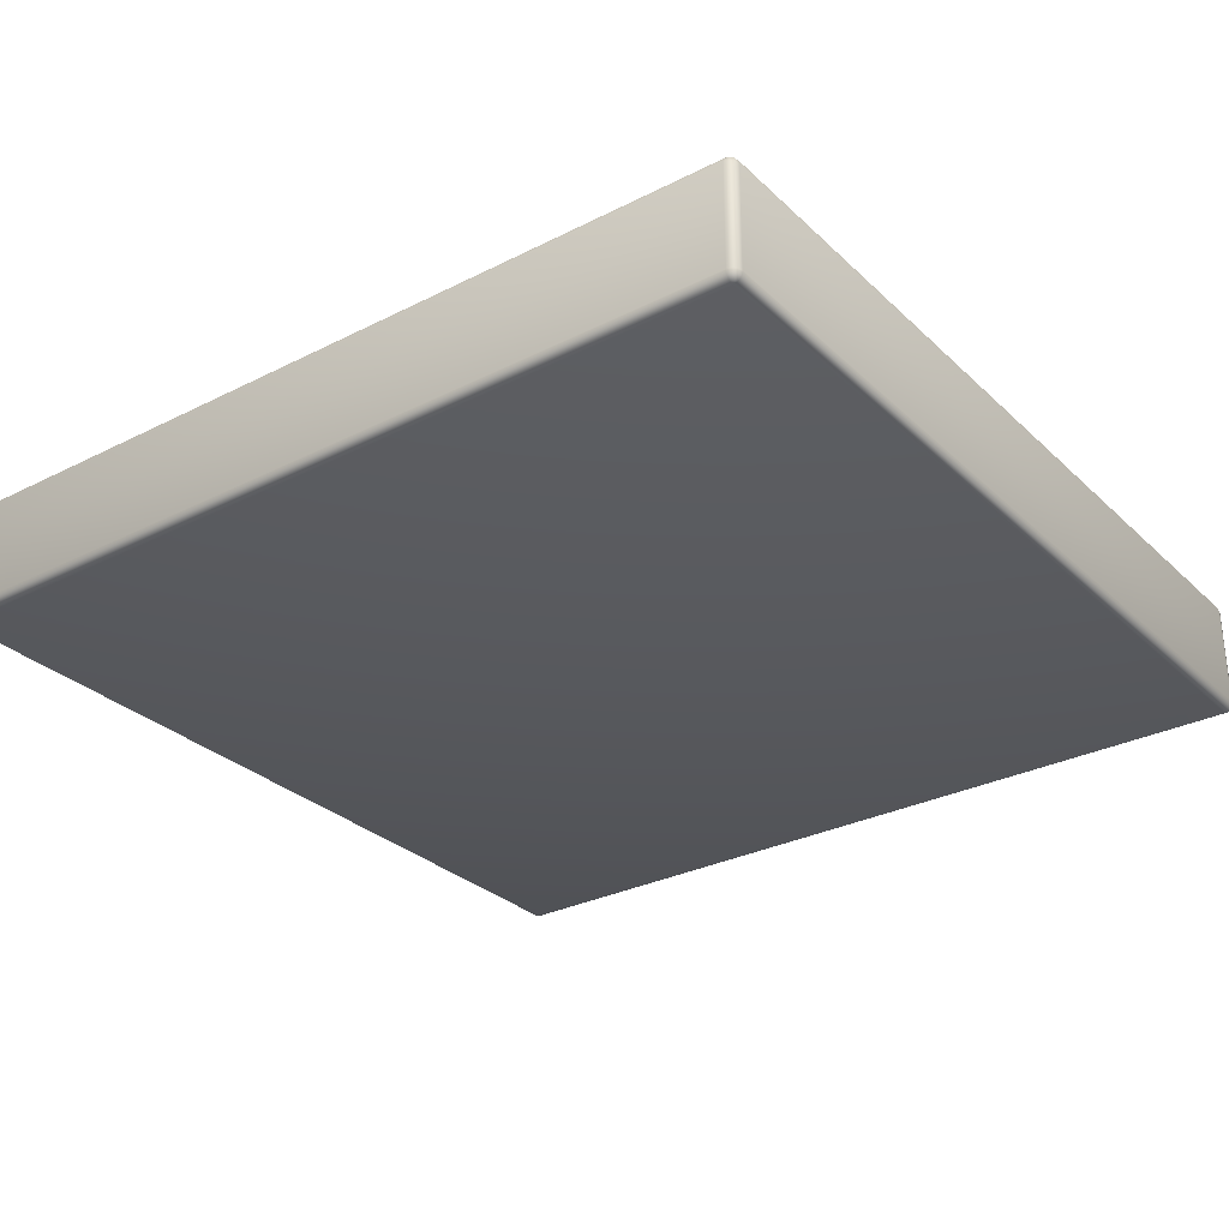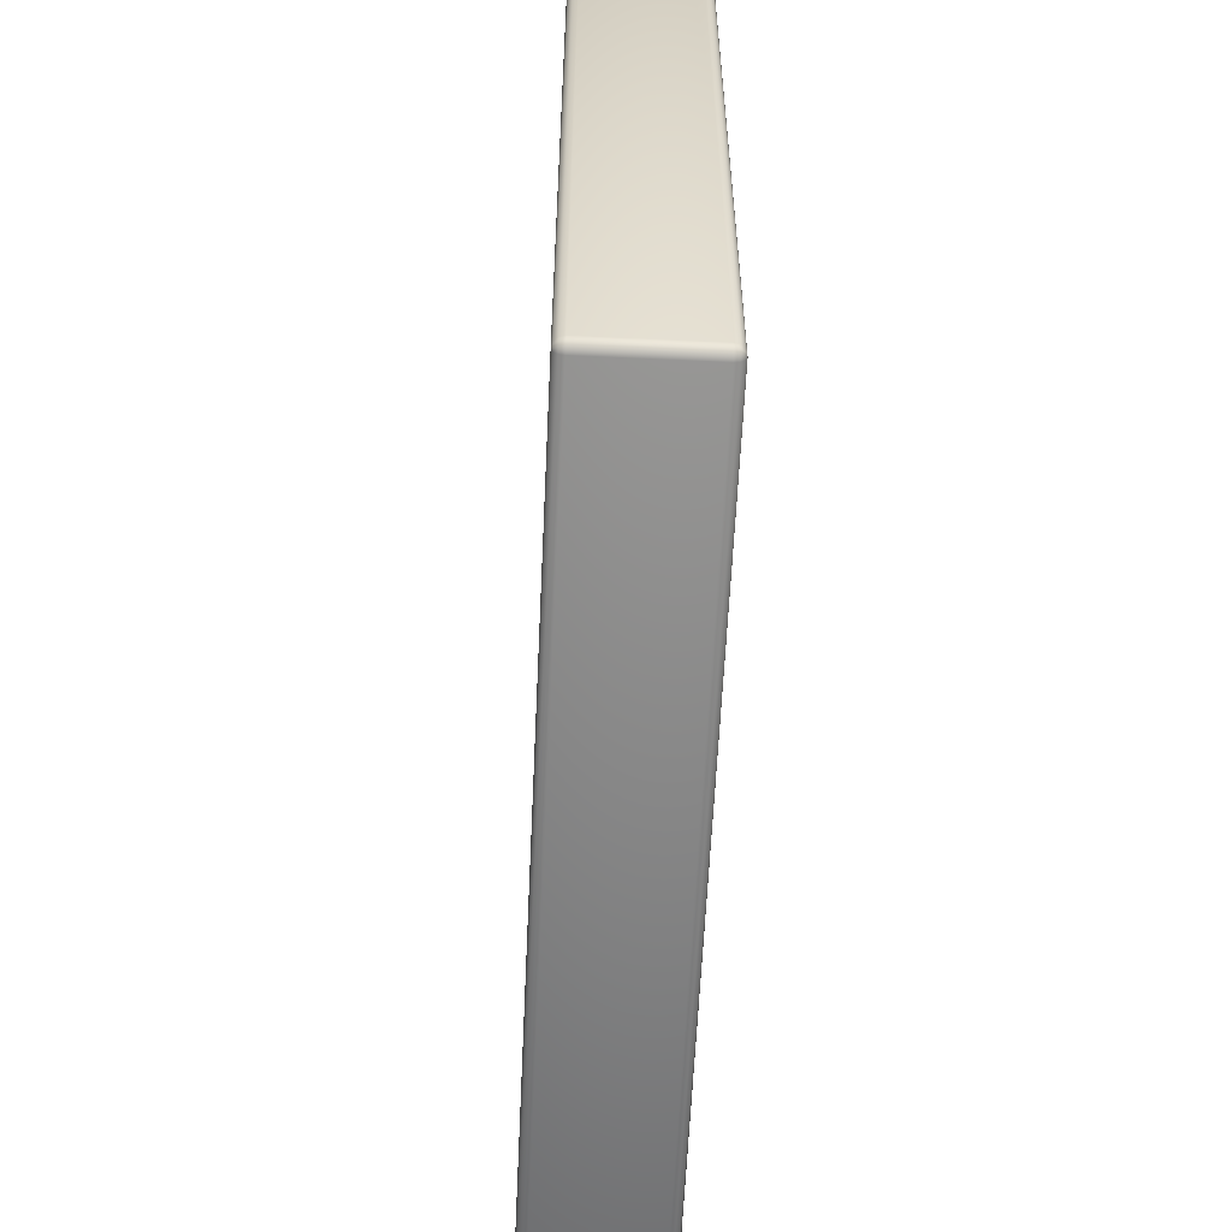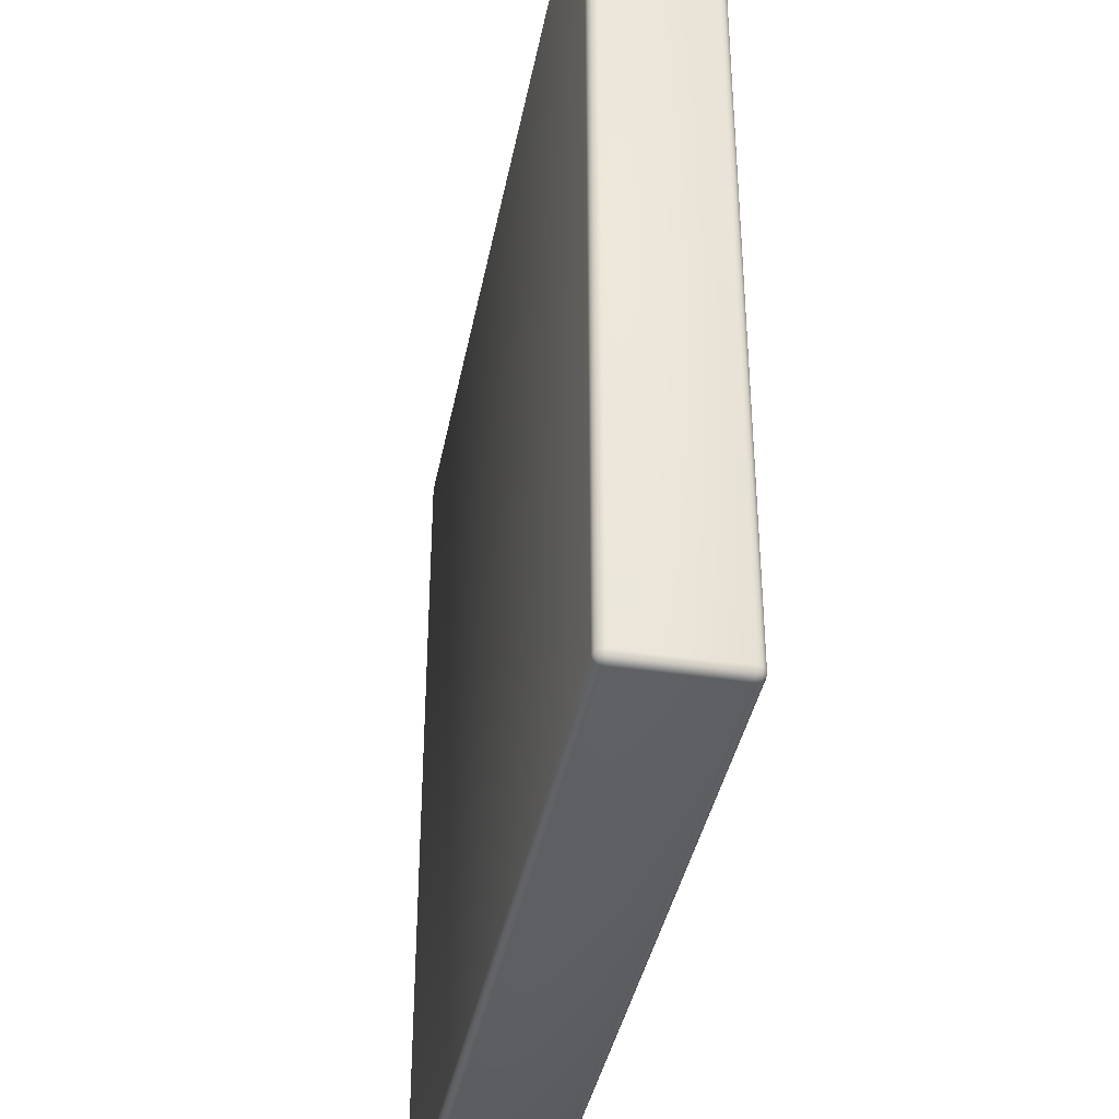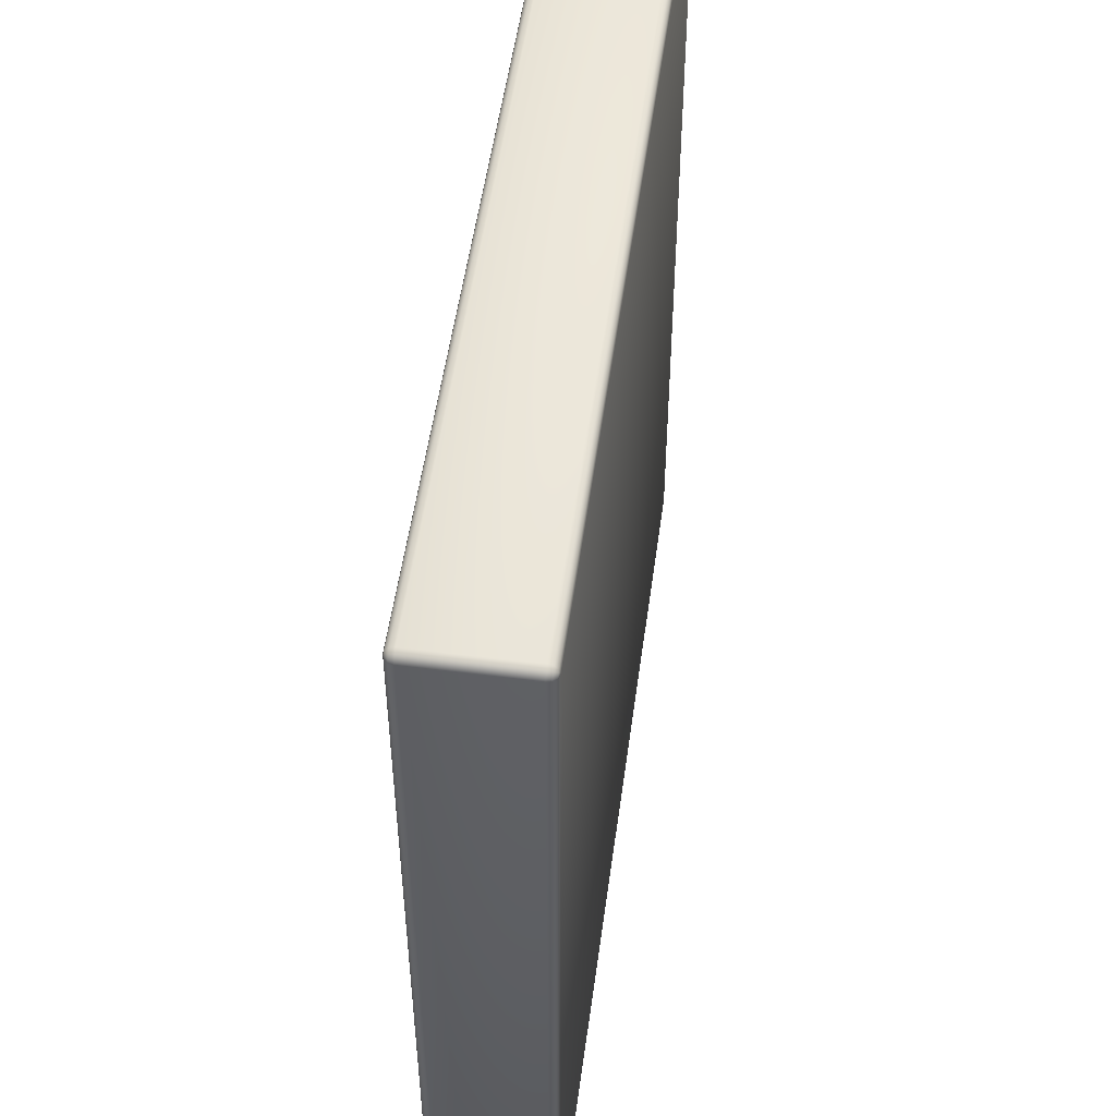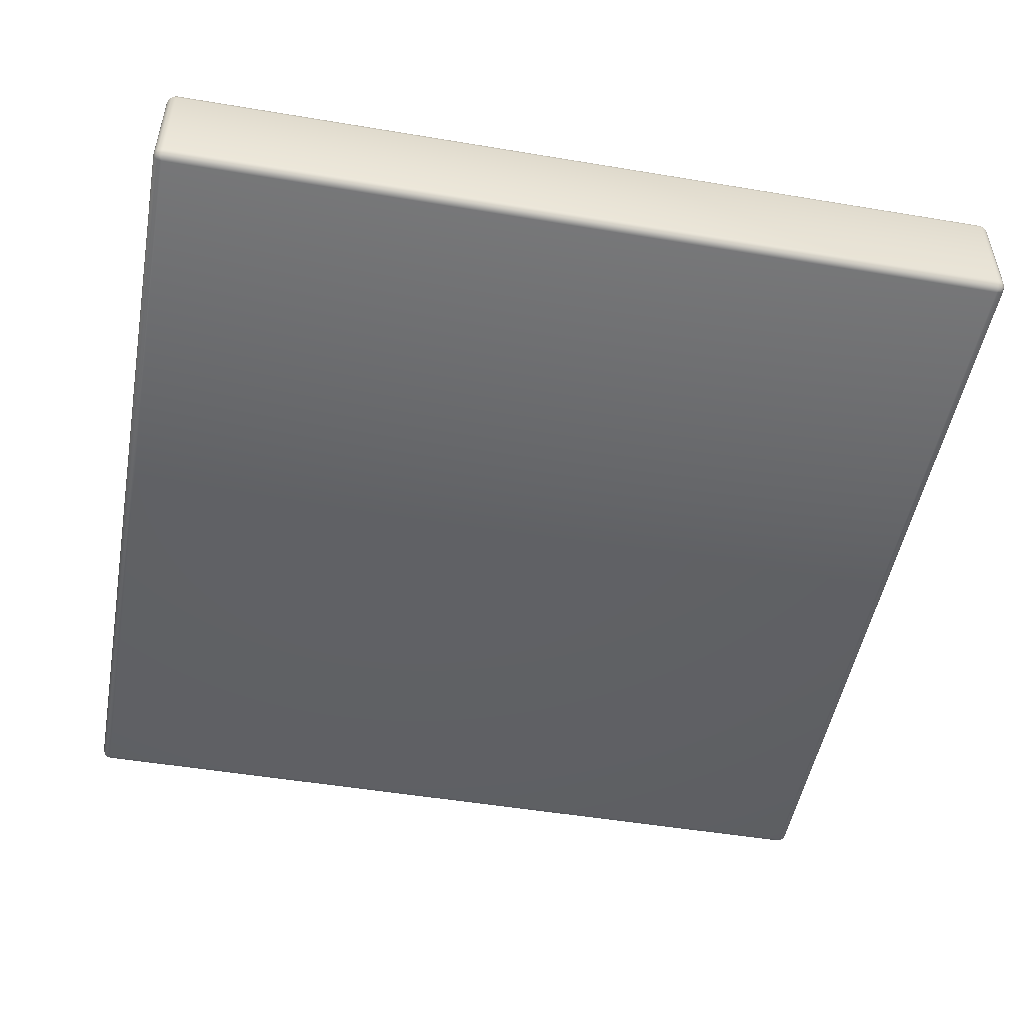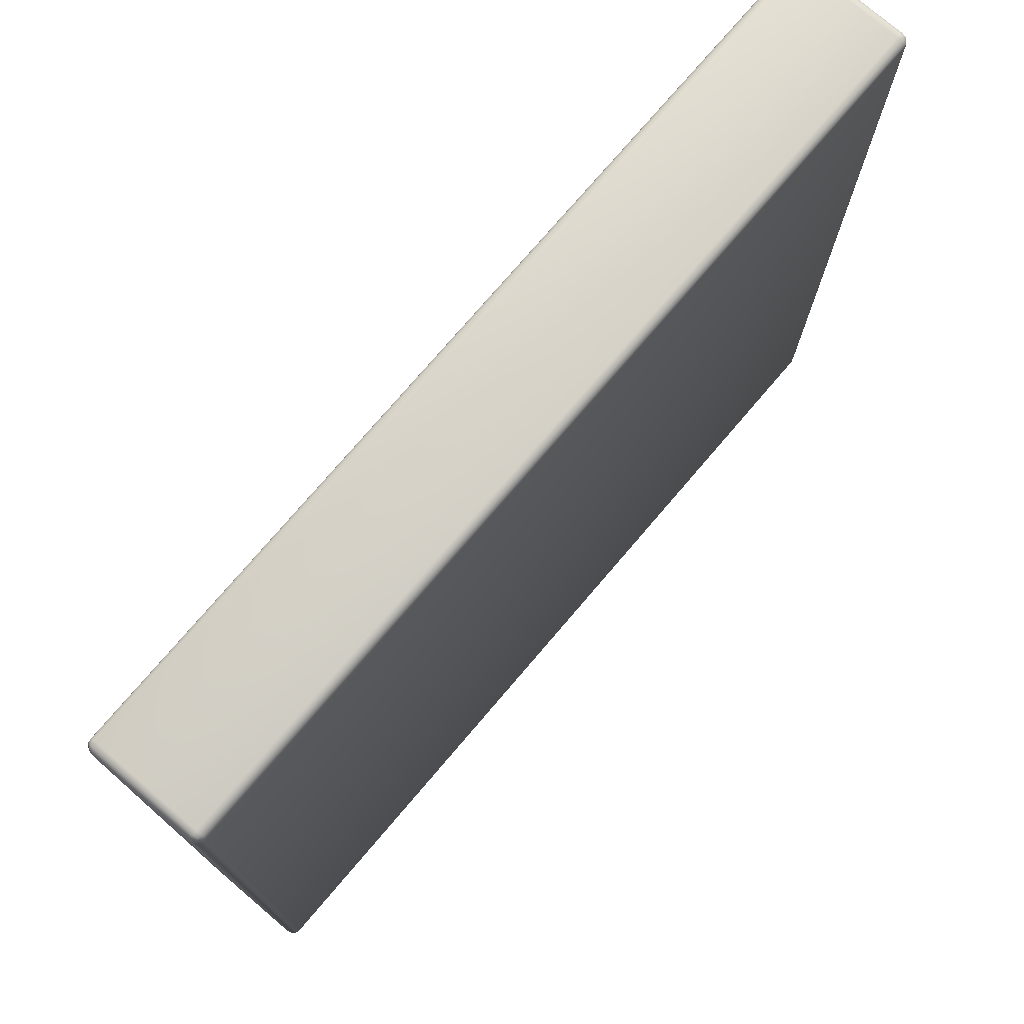
<metadata>
{"format":"obj","ext":"obj","renderer":"f3d","projection":"perspective","resolution":1024,"background":"white","views":[{"elev":-29.7,"azim":126.6,"up":"+Y"},{"elev":-60.3,"azim":87.3,"up":"+Z"},{"elev":-38.8,"azim":79.3,"up":"+Z"},{"elev":51.9,"azim":-82.3,"up":"+Z"},{"elev":-50.1,"azim":79.6,"up":"+Y"},{"elev":75.9,"azim":-49.5,"up":"+Z"}]}
</metadata>
<code>
o mesh6/mesh6-geometry#mesh6-geometry
v 0.1512 -0.3531 -0.2143
v -0.1378 -0.3531 -0.2143
v 0.1512 -0.3531 0.07426
v -0.1378 -0.3535 -0.2159
v -0.1378 -0.3531 0.07426
v 0.1528 -0.3535 -0.2143
v 0.1512 -0.3535 -0.2159
v -0.1386 -0.3535 -0.2156
v -0.1394 -0.3535 0.07426
v 0.1512 -0.3535 0.07582
v 0.1526 -0.3535 -0.2151
v 0.1528 -0.3535 0.07426
v -0.1378 -0.3546 -0.217
v 0.152 -0.3535 -0.2156
v -0.1391 -0.3546 -0.2166
v -0.1391 -0.3535 -0.2151
v -0.1394 -0.3535 -0.2143
v -0.1391 -0.3535 0.07504
v -0.1378 -0.3535 0.07582
v 0.152 -0.3535 0.07561
v 0.1535 -0.3546 -0.2156
v 0.1526 -0.3535 0.07504
v 0.1539 -0.3546 -0.2143
v 0.1512 -0.3546 -0.217
v -0.1401 -0.3546 -0.2156
v -0.1405 -0.3546 0.07426
v -0.1401 -0.3546 0.07561
v -0.1386 -0.3535 0.07561
v 0.1512 -0.3546 0.07696
v 0.1526 -0.3546 0.0766
v 0.1526 -0.3546 -0.2166
v 0.1539 -0.3546 0.07426
v -0.1378 -0.3562 -0.2174
v -0.1394 -0.3562 -0.217
v -0.1405 -0.3562 -0.2159
v -0.1405 -0.3546 -0.2143
v -0.1391 -0.3546 0.0766
v -0.1378 -0.3546 0.07696
v 0.1535 -0.3546 0.07561
v 0.1528 -0.3562 -0.217
v 0.1539 -0.3562 -0.2159
v 0.1543 -0.3562 -0.2143
v 0.1512 -0.3562 -0.2174
v -0.1409 -0.3562 -0.2143
v -0.1409 -0.3562 0.07426
v -0.1405 -0.3562 0.07582
v -0.1394 -0.3562 0.07696
v 0.1512 -0.3562 0.07738
v 0.1528 -0.3562 0.07696
v 0.1539 -0.3562 0.07582
v 0.1543 -0.3562 0.07426
v -0.1378 -0.3904 -0.2174
v -0.1394 -0.3904 -0.217
v -0.1405 -0.3904 -0.2159
v -0.1409 -0.3904 -0.2143
v -0.1378 -0.3562 0.07738
v 0.1512 -0.3904 -0.2174
v 0.1528 -0.3904 -0.217
v 0.1539 -0.3904 -0.2159
v 0.1543 -0.3904 -0.2143
v -0.1409 -0.3904 0.07426
v -0.1405 -0.3904 0.07582
v -0.1394 -0.3904 0.07696
v -0.1378 -0.3904 0.07738
v 0.1512 -0.3904 0.07738
v 0.1528 -0.3904 0.07696
v 0.1539 -0.3904 0.07582
v 0.1543 -0.3904 0.07426
v -0.1378 -0.392 -0.217
v -0.1391 -0.392 -0.2166
v -0.1401 -0.392 -0.2156
v -0.1405 -0.392 -0.2143
v -0.1405 -0.392 0.07426
v 0.1512 -0.392 -0.217
v 0.1526 -0.392 -0.2166
v 0.1535 -0.392 -0.2156
v 0.1539 -0.392 -0.2143
v -0.1401 -0.392 0.07561
v -0.1391 -0.392 0.0766
v -0.1378 -0.392 0.07696
v 0.1512 -0.392 0.07696
v 0.1526 -0.392 0.0766
v 0.1535 -0.392 0.07561
v 0.1539 -0.392 0.07426
v -0.1378 -0.3931 -0.2159
v -0.1386 -0.3931 -0.2156
v -0.1391 -0.3931 -0.2151
v -0.1394 -0.3931 -0.2143
v -0.1394 -0.3931 0.07426
v -0.1391 -0.3931 0.07504
v 0.1512 -0.3931 -0.2159
v 0.152 -0.3931 -0.2156
v 0.1526 -0.3931 -0.2151
v 0.1528 -0.3931 -0.2143
v -0.1386 -0.3931 0.07561
v -0.1378 -0.3931 0.07582
v 0.1512 -0.3931 0.07582
v 0.152 -0.3931 0.07561
v 0.1526 -0.3931 0.07504
v 0.1528 -0.3931 0.07426
v -0.1378 -0.3935 -0.2143
v -0.1378 -0.3935 0.07426
v 0.1512 -0.3935 -0.2143
v 0.1512 -0.3935 0.07426
f 1 2 3
f 3 2 1
f 1 4 2
f 2 4 1
f 3 2 5
f 5 2 3
f 6 1 3
f 3 1 6
f 7 4 1
f 1 4 7
f 4 8 2
f 2 8 4
f 2 9 5
f 5 9 2
f 3 5 10
f 10 5 3
f 6 11 1
f 1 11 6
f 6 3 12
f 12 3 6
f 7 13 4
f 4 13 7
f 14 7 1
f 1 7 14
f 4 15 8
f 8 15 4
f 2 8 16
f 16 8 2
f 2 17 9
f 9 17 2
f 5 9 18
f 18 9 5
f 10 5 19
f 19 5 10
f 20 3 10
f 10 3 20
f 21 11 6
f 6 11 21
f 11 14 1
f 1 14 11
f 12 3 22
f 22 3 12
f 23 6 12
f 12 6 23
f 7 24 13
f 13 24 7
f 4 13 15
f 15 13 4
f 14 24 7
f 7 24 14
f 8 15 25
f 25 15 8
f 8 25 16
f 16 25 8
f 2 16 17
f 17 16 2
f 17 26 9
f 9 26 17
f 9 27 18
f 18 27 9
f 5 18 28
f 28 18 5
f 5 28 19
f 19 28 5
f 19 29 10
f 10 29 19
f 22 3 20
f 20 3 22
f 10 30 20
f 20 30 10
f 21 31 11
f 11 31 21
f 23 21 6
f 6 21 23
f 31 14 11
f 11 14 31
f 32 12 22
f 22 12 32
f 23 12 32
f 32 12 23
f 24 33 13
f 13 33 24
f 13 34 15
f 15 34 13
f 14 31 24
f 24 31 14
f 15 35 25
f 25 35 15
f 25 36 16
f 16 36 25
f 16 36 17
f 17 36 16
f 17 36 26
f 26 36 17
f 26 27 9
f 9 27 26
f 18 27 37
f 37 27 18
f 28 18 37
f 37 18 28
f 28 38 19
f 19 38 28
f 19 38 29
f 29 38 19
f 10 29 30
f 30 29 10
f 39 22 20
f 20 22 39
f 39 20 30
f 30 20 39
f 40 31 21
f 21 31 40
f 41 21 23
f 23 21 41
f 32 22 39
f 39 22 32
f 23 32 42
f 42 32 23
f 24 43 33
f 33 43 24
f 13 33 34
f 34 33 13
f 34 35 15
f 15 35 34
f 31 43 24
f 24 43 31
f 35 44 25
f 25 44 35
f 25 44 36
f 36 44 25
f 36 45 26
f 26 45 36
f 26 46 27
f 27 46 26
f 27 47 37
f 37 47 27
f 28 37 38
f 38 37 28
f 38 48 29
f 29 48 38
f 29 49 30
f 30 49 29
f 30 50 39
f 39 50 30
f 31 40 43
f 43 40 31
f 21 41 40
f 40 41 21
f 41 23 42
f 42 23 41
f 32 39 51
f 51 39 32
f 42 32 51
f 51 32 42
f 43 52 33
f 33 52 43
f 33 53 34
f 34 53 33
f 34 54 35
f 35 54 34
f 35 55 44
f 44 55 35
f 44 45 36
f 36 45 44
f 45 46 26
f 26 46 45
f 27 46 47
f 47 46 27
f 37 47 56
f 56 47 37
f 37 56 38
f 38 56 37
f 38 56 48
f 48 56 38
f 29 48 49
f 49 48 29
f 30 49 50
f 50 49 30
f 51 39 50
f 50 39 51
f 40 57 43
f 43 57 40
f 41 58 40
f 40 58 41
f 41 42 59
f 59 42 41
f 42 51 60
f 60 51 42
f 43 57 52
f 52 57 43
f 33 52 53
f 53 52 33
f 53 54 34
f 34 54 53
f 54 55 35
f 35 55 54
f 55 61 44
f 44 61 55
f 44 61 45
f 45 61 44
f 45 62 46
f 46 62 45
f 46 63 47
f 47 63 46
f 47 64 56
f 56 64 47
f 56 65 48
f 48 65 56
f 48 66 49
f 49 66 48
f 49 67 50
f 50 67 49
f 51 50 68
f 68 50 51
f 40 58 57
f 57 58 40
f 41 59 58
f 58 59 41
f 59 42 60
f 60 42 59
f 60 51 68
f 68 51 60
f 57 69 52
f 52 69 57
f 52 70 53
f 53 70 52
f 53 71 54
f 54 71 53
f 54 72 55
f 55 72 54
f 55 73 61
f 61 73 55
f 61 62 45
f 45 62 61
f 62 63 46
f 46 63 62
f 47 63 64
f 64 63 47
f 56 64 65
f 65 64 56
f 48 65 66
f 66 65 48
f 49 66 67
f 67 66 49
f 68 50 67
f 67 50 68
f 58 74 57
f 57 74 58
f 59 75 58
f 58 75 59
f 59 60 76
f 76 60 59
f 60 68 77
f 77 68 60
f 57 74 69
f 69 74 57
f 52 69 70
f 70 69 52
f 53 70 71
f 71 70 53
f 54 71 72
f 72 71 54
f 72 73 55
f 55 73 72
f 73 78 61
f 61 78 73
f 61 78 62
f 62 78 61
f 62 79 63
f 63 79 62
f 63 80 64
f 64 80 63
f 64 81 65
f 65 81 64
f 65 82 66
f 66 82 65
f 66 83 67
f 67 83 66
f 68 67 84
f 84 67 68
f 58 75 74
f 74 75 58
f 59 76 75
f 75 76 59
f 76 60 77
f 77 60 76
f 77 68 84
f 84 68 77
f 74 85 69
f 69 85 74
f 69 86 70
f 70 86 69
f 87 71 70
f 70 71 87
f 71 88 72
f 72 88 71
f 72 89 73
f 73 89 72
f 73 90 78
f 78 90 73
f 62 78 79
f 79 78 62
f 63 79 80
f 80 79 63
f 64 80 81
f 81 80 64
f 65 81 82
f 82 81 65
f 66 82 83
f 83 82 66
f 84 67 83
f 83 67 84
f 75 91 74
f 74 91 75
f 76 92 75
f 75 92 76
f 76 77 93
f 93 77 76
f 84 94 77
f 77 94 84
f 74 91 85
f 85 91 74
f 69 85 86
f 86 85 69
f 86 87 70
f 70 87 86
f 71 87 88
f 88 87 71
f 88 89 72
f 72 89 88
f 89 90 73
f 73 90 89
f 95 78 90
f 90 78 95
f 95 79 78
f 78 79 95
f 79 96 80
f 80 96 79
f 80 97 81
f 81 97 80
f 81 98 82
f 82 98 81
f 83 82 99
f 99 82 83
f 84 83 100
f 100 83 84
f 75 92 91
f 91 92 75
f 76 93 92
f 92 93 76
f 77 94 93
f 93 94 77
f 84 100 94
f 94 100 84
f 91 101 85
f 85 101 91
f 101 86 85
f 85 86 101
f 101 87 86
f 86 87 101
f 101 88 87
f 87 88 101
f 102 89 88
f 88 89 102
f 102 90 89
f 89 90 102
f 102 95 90
f 90 95 102
f 79 95 96
f 96 95 79
f 80 96 97
f 97 96 80
f 81 97 98
f 98 97 81
f 82 98 99
f 99 98 82
f 100 83 99
f 99 83 100
f 92 103 91
f 91 103 92
f 93 103 92
f 92 103 93
f 94 103 93
f 93 103 94
f 100 103 94
f 94 103 100
f 103 101 91
f 91 101 103
f 102 88 101
f 101 88 102
f 96 95 102
f 102 95 96
f 97 96 104
f 104 96 97
f 98 97 104
f 104 97 98
f 99 98 104
f 104 98 99
f 100 99 104
f 104 99 100
f 100 104 103
f 103 104 100
f 103 102 101
f 101 102 103
f 104 96 102
f 102 96 104
f 104 102 103
f 103 102 104

</code>
